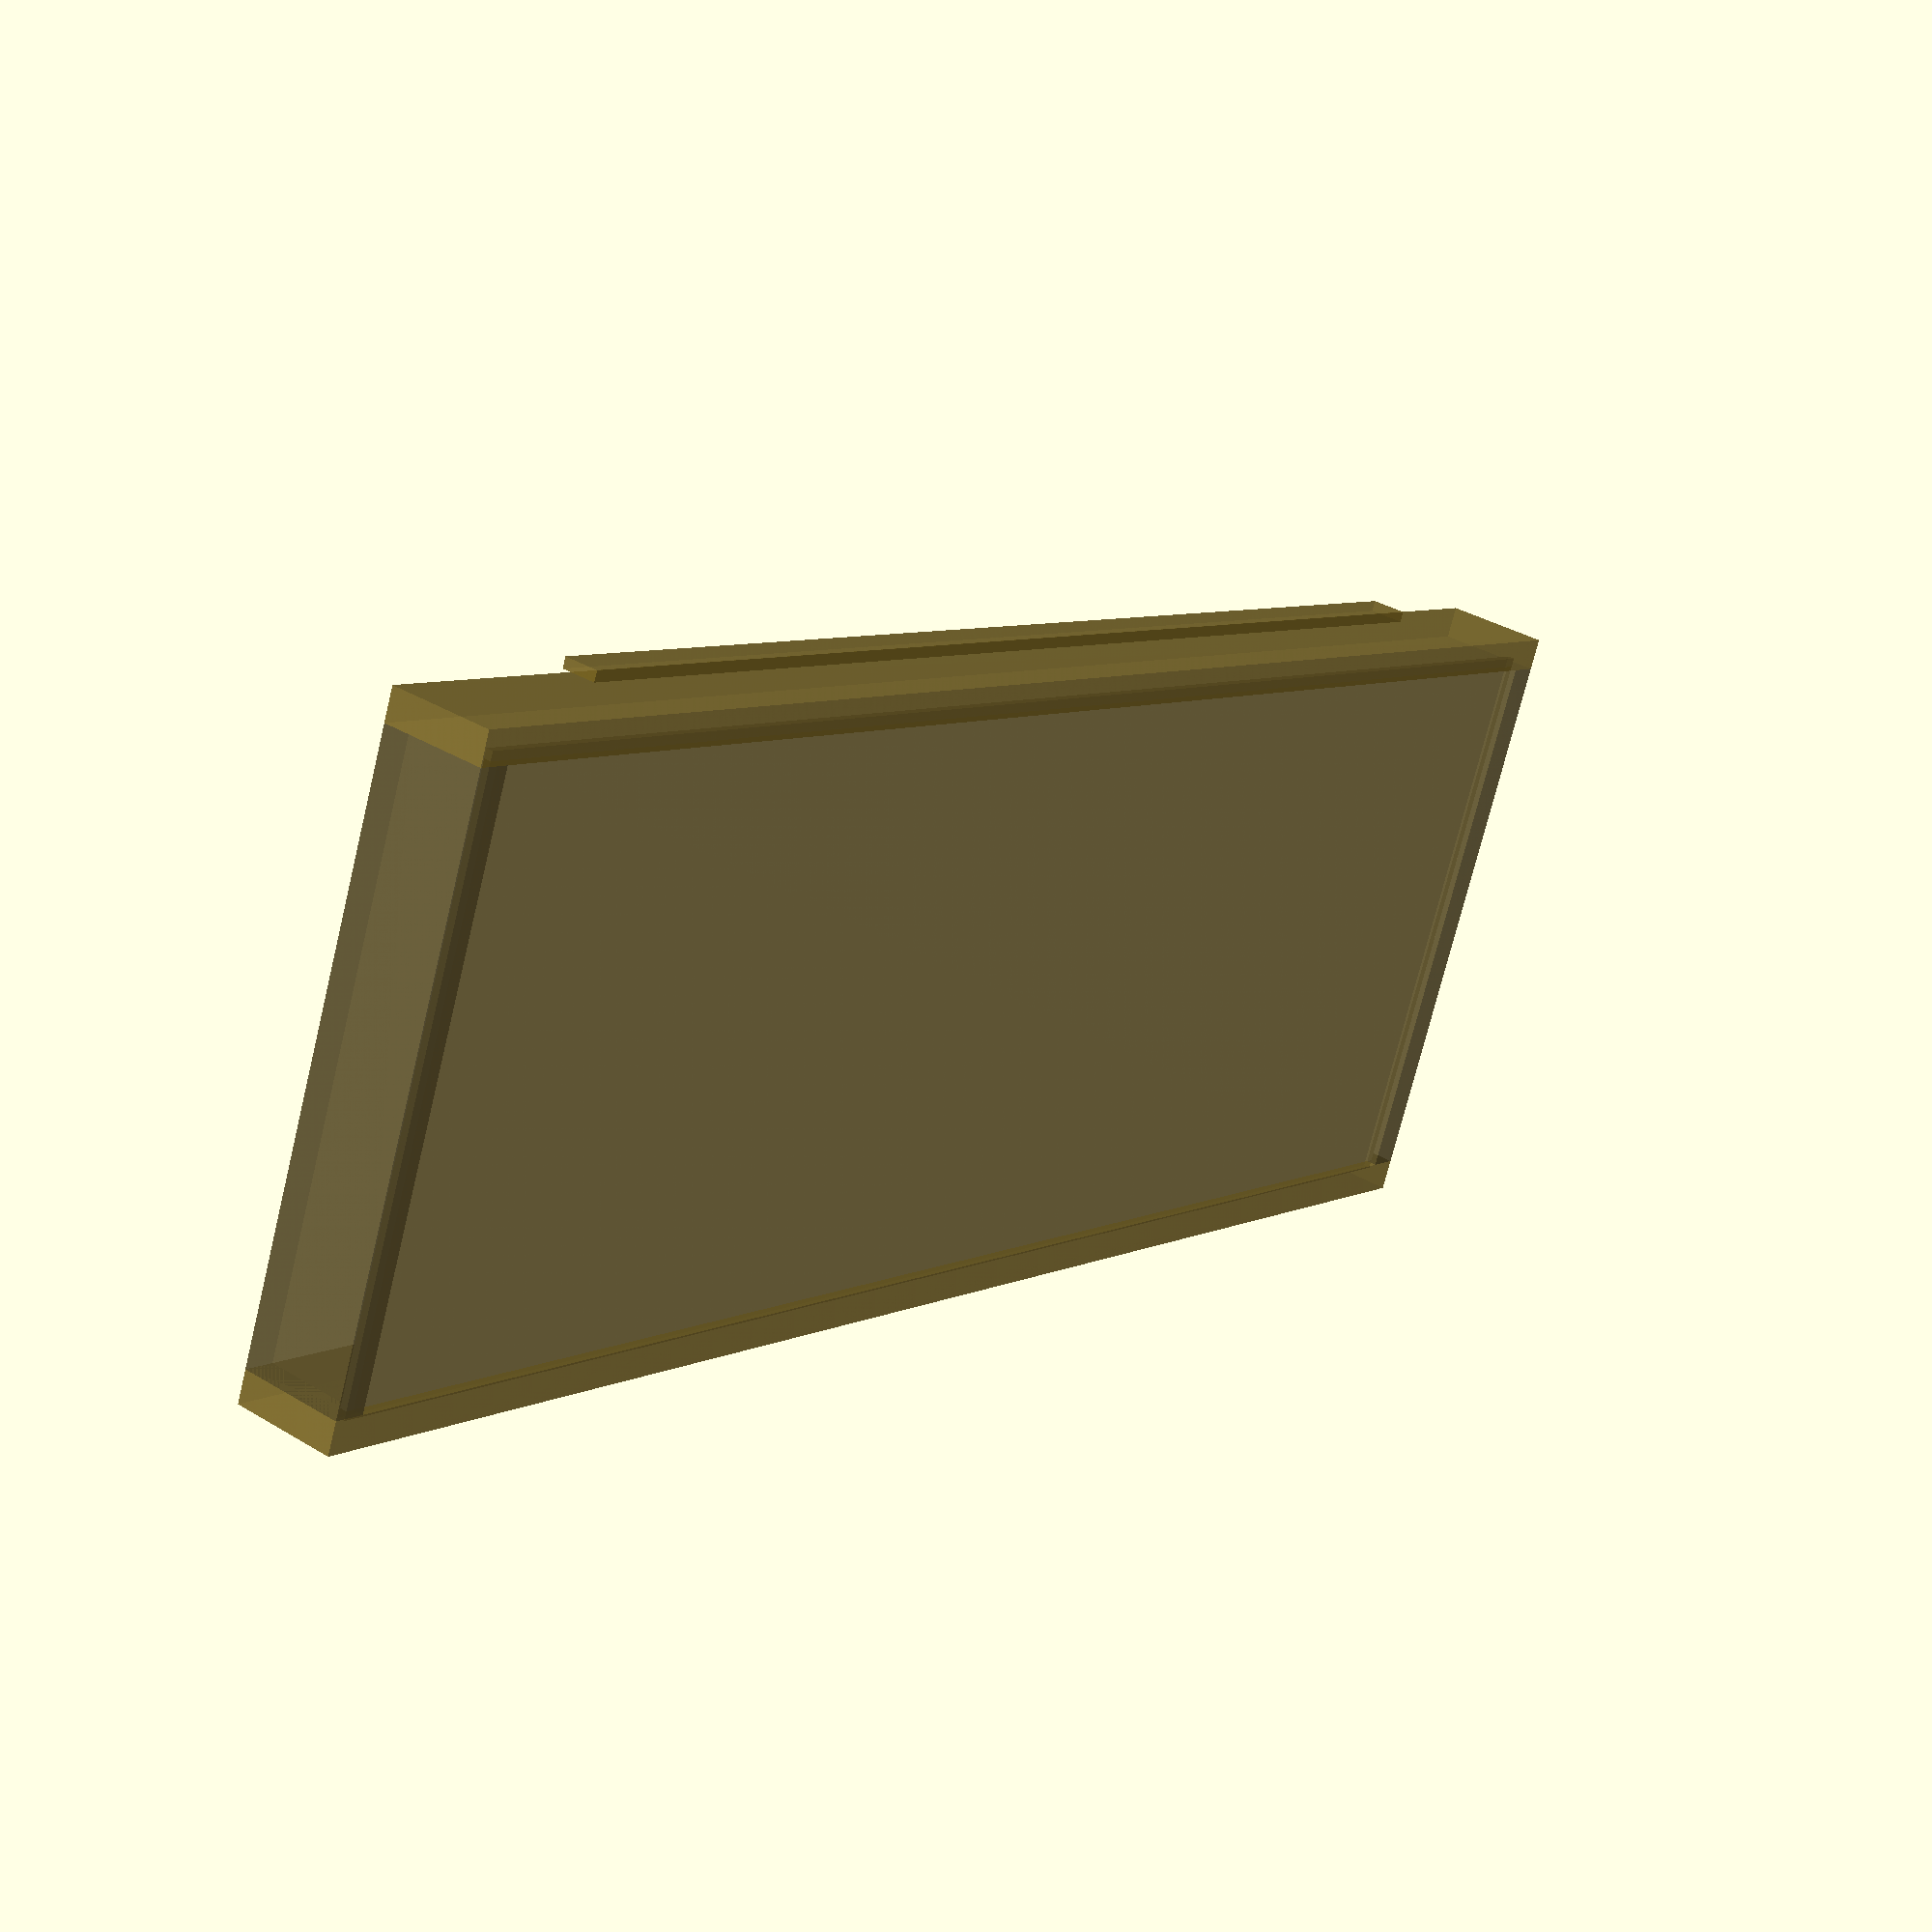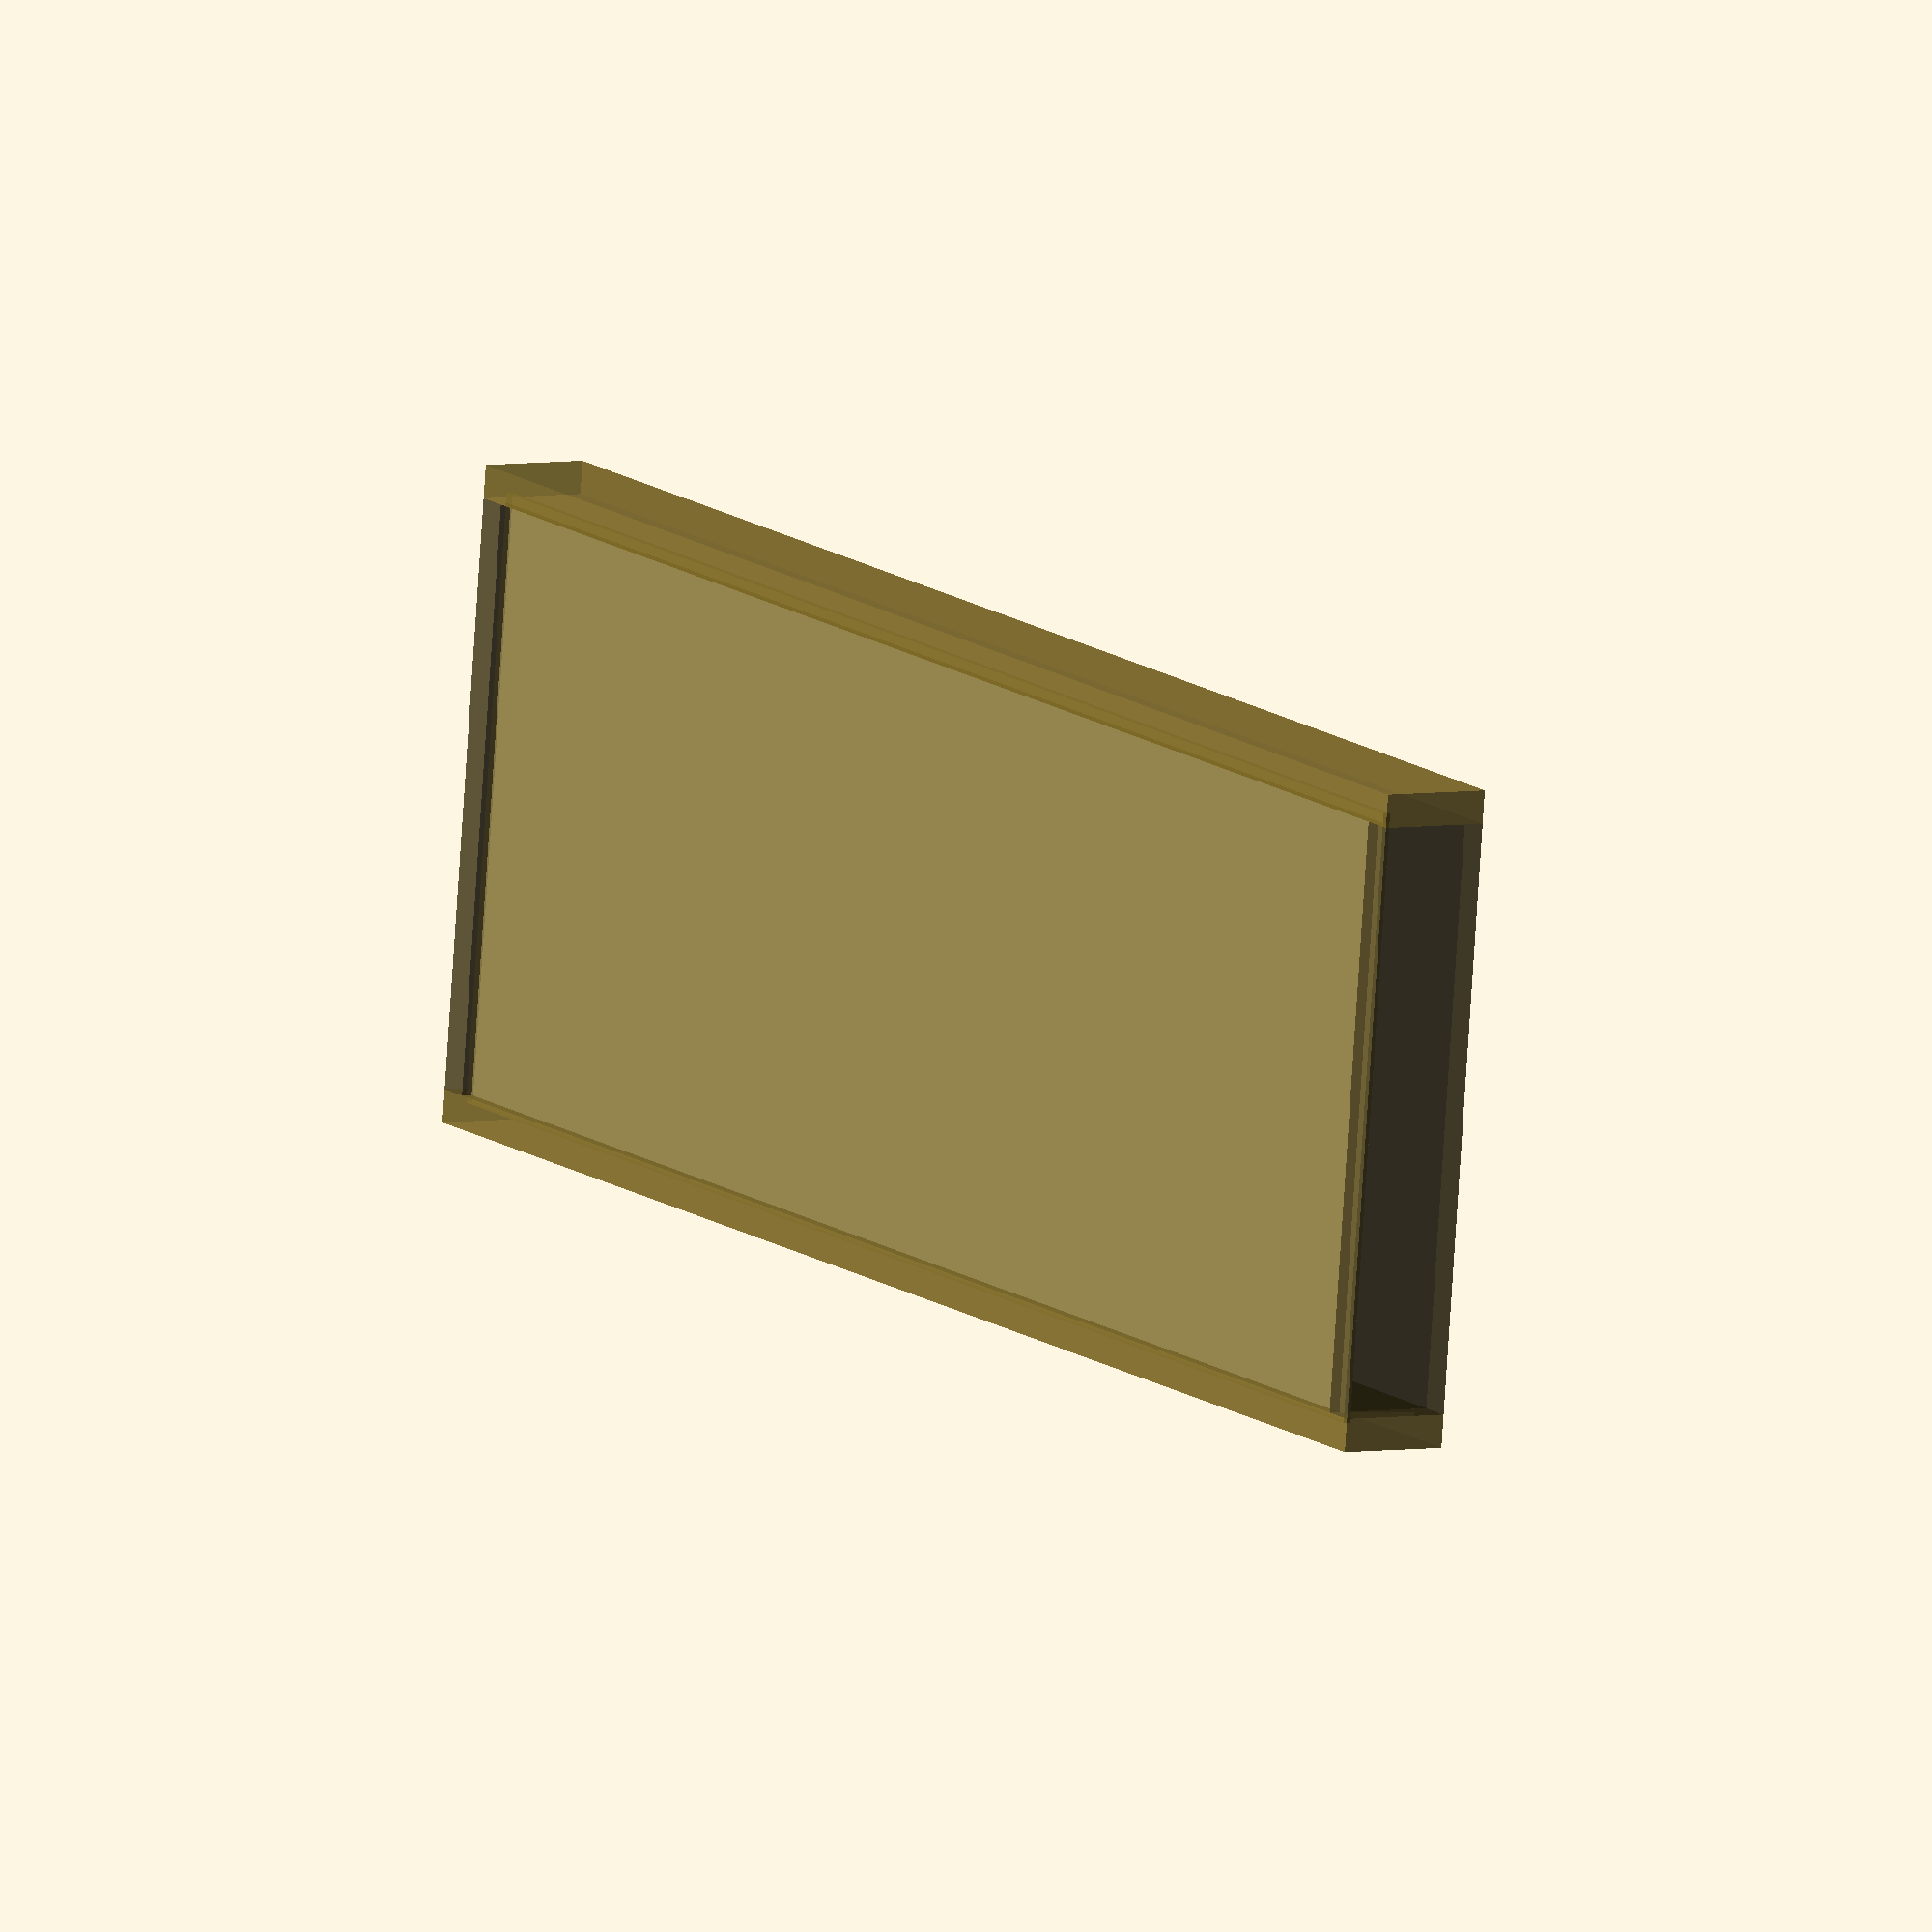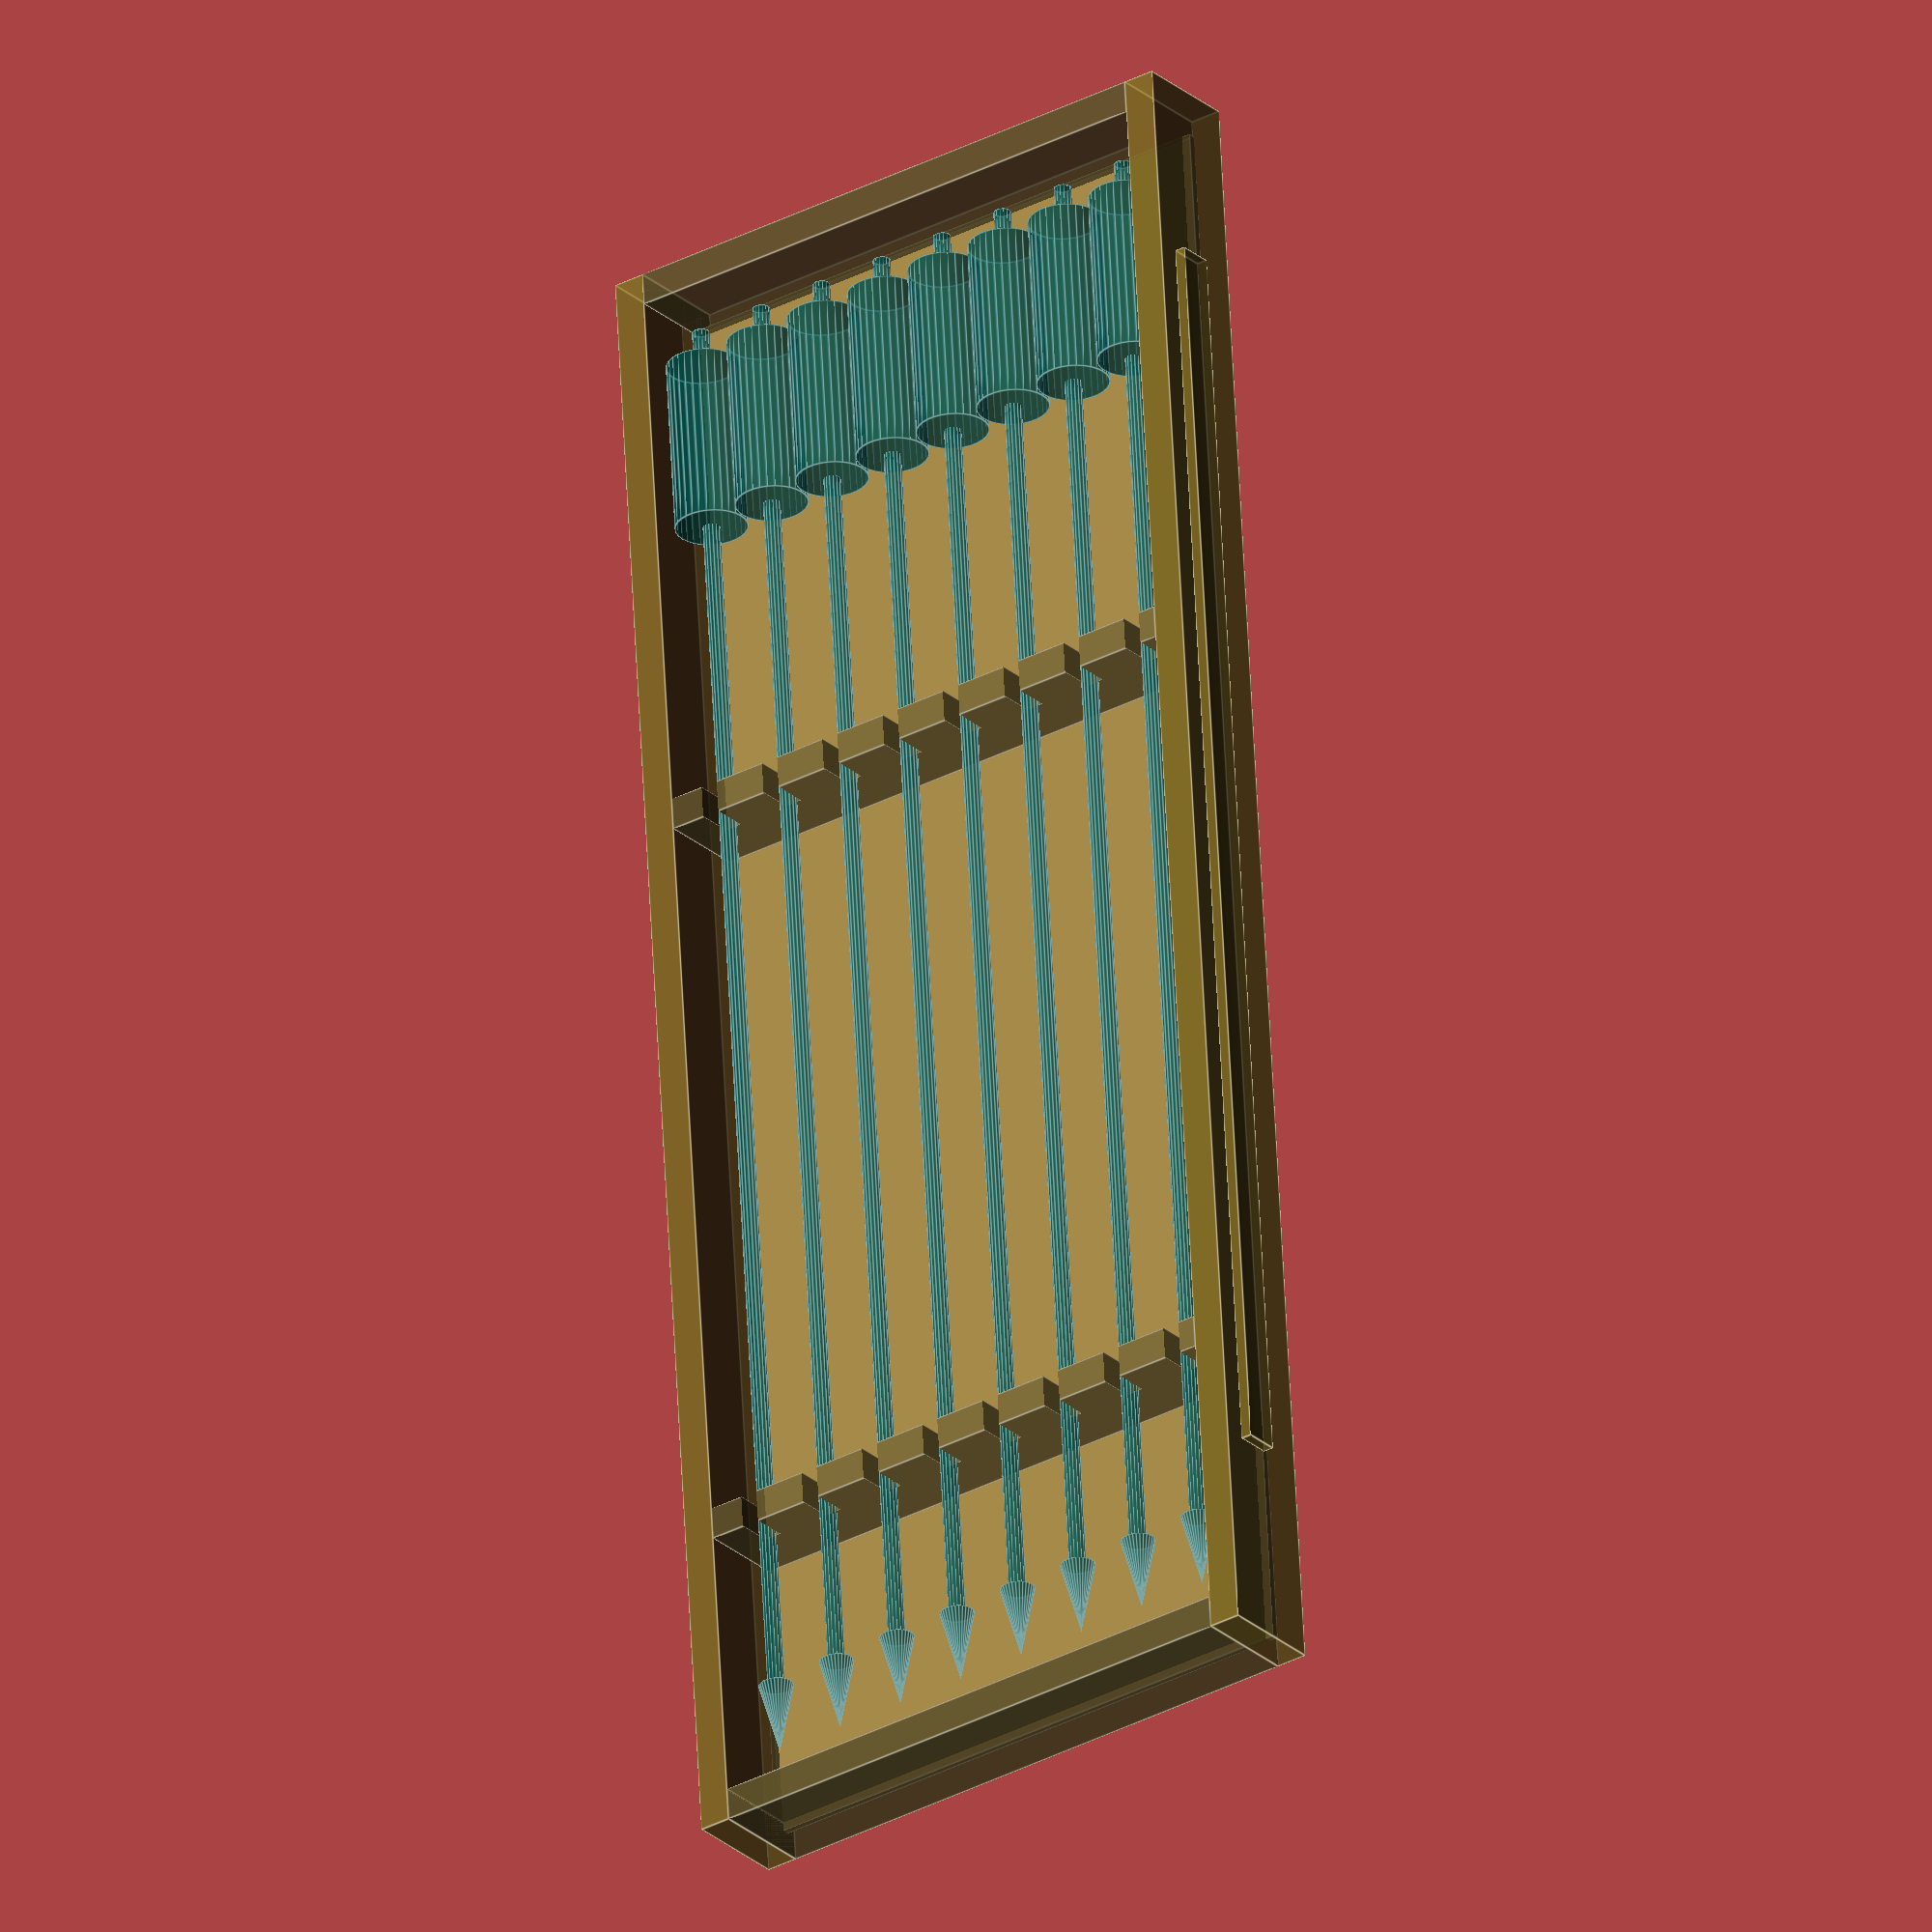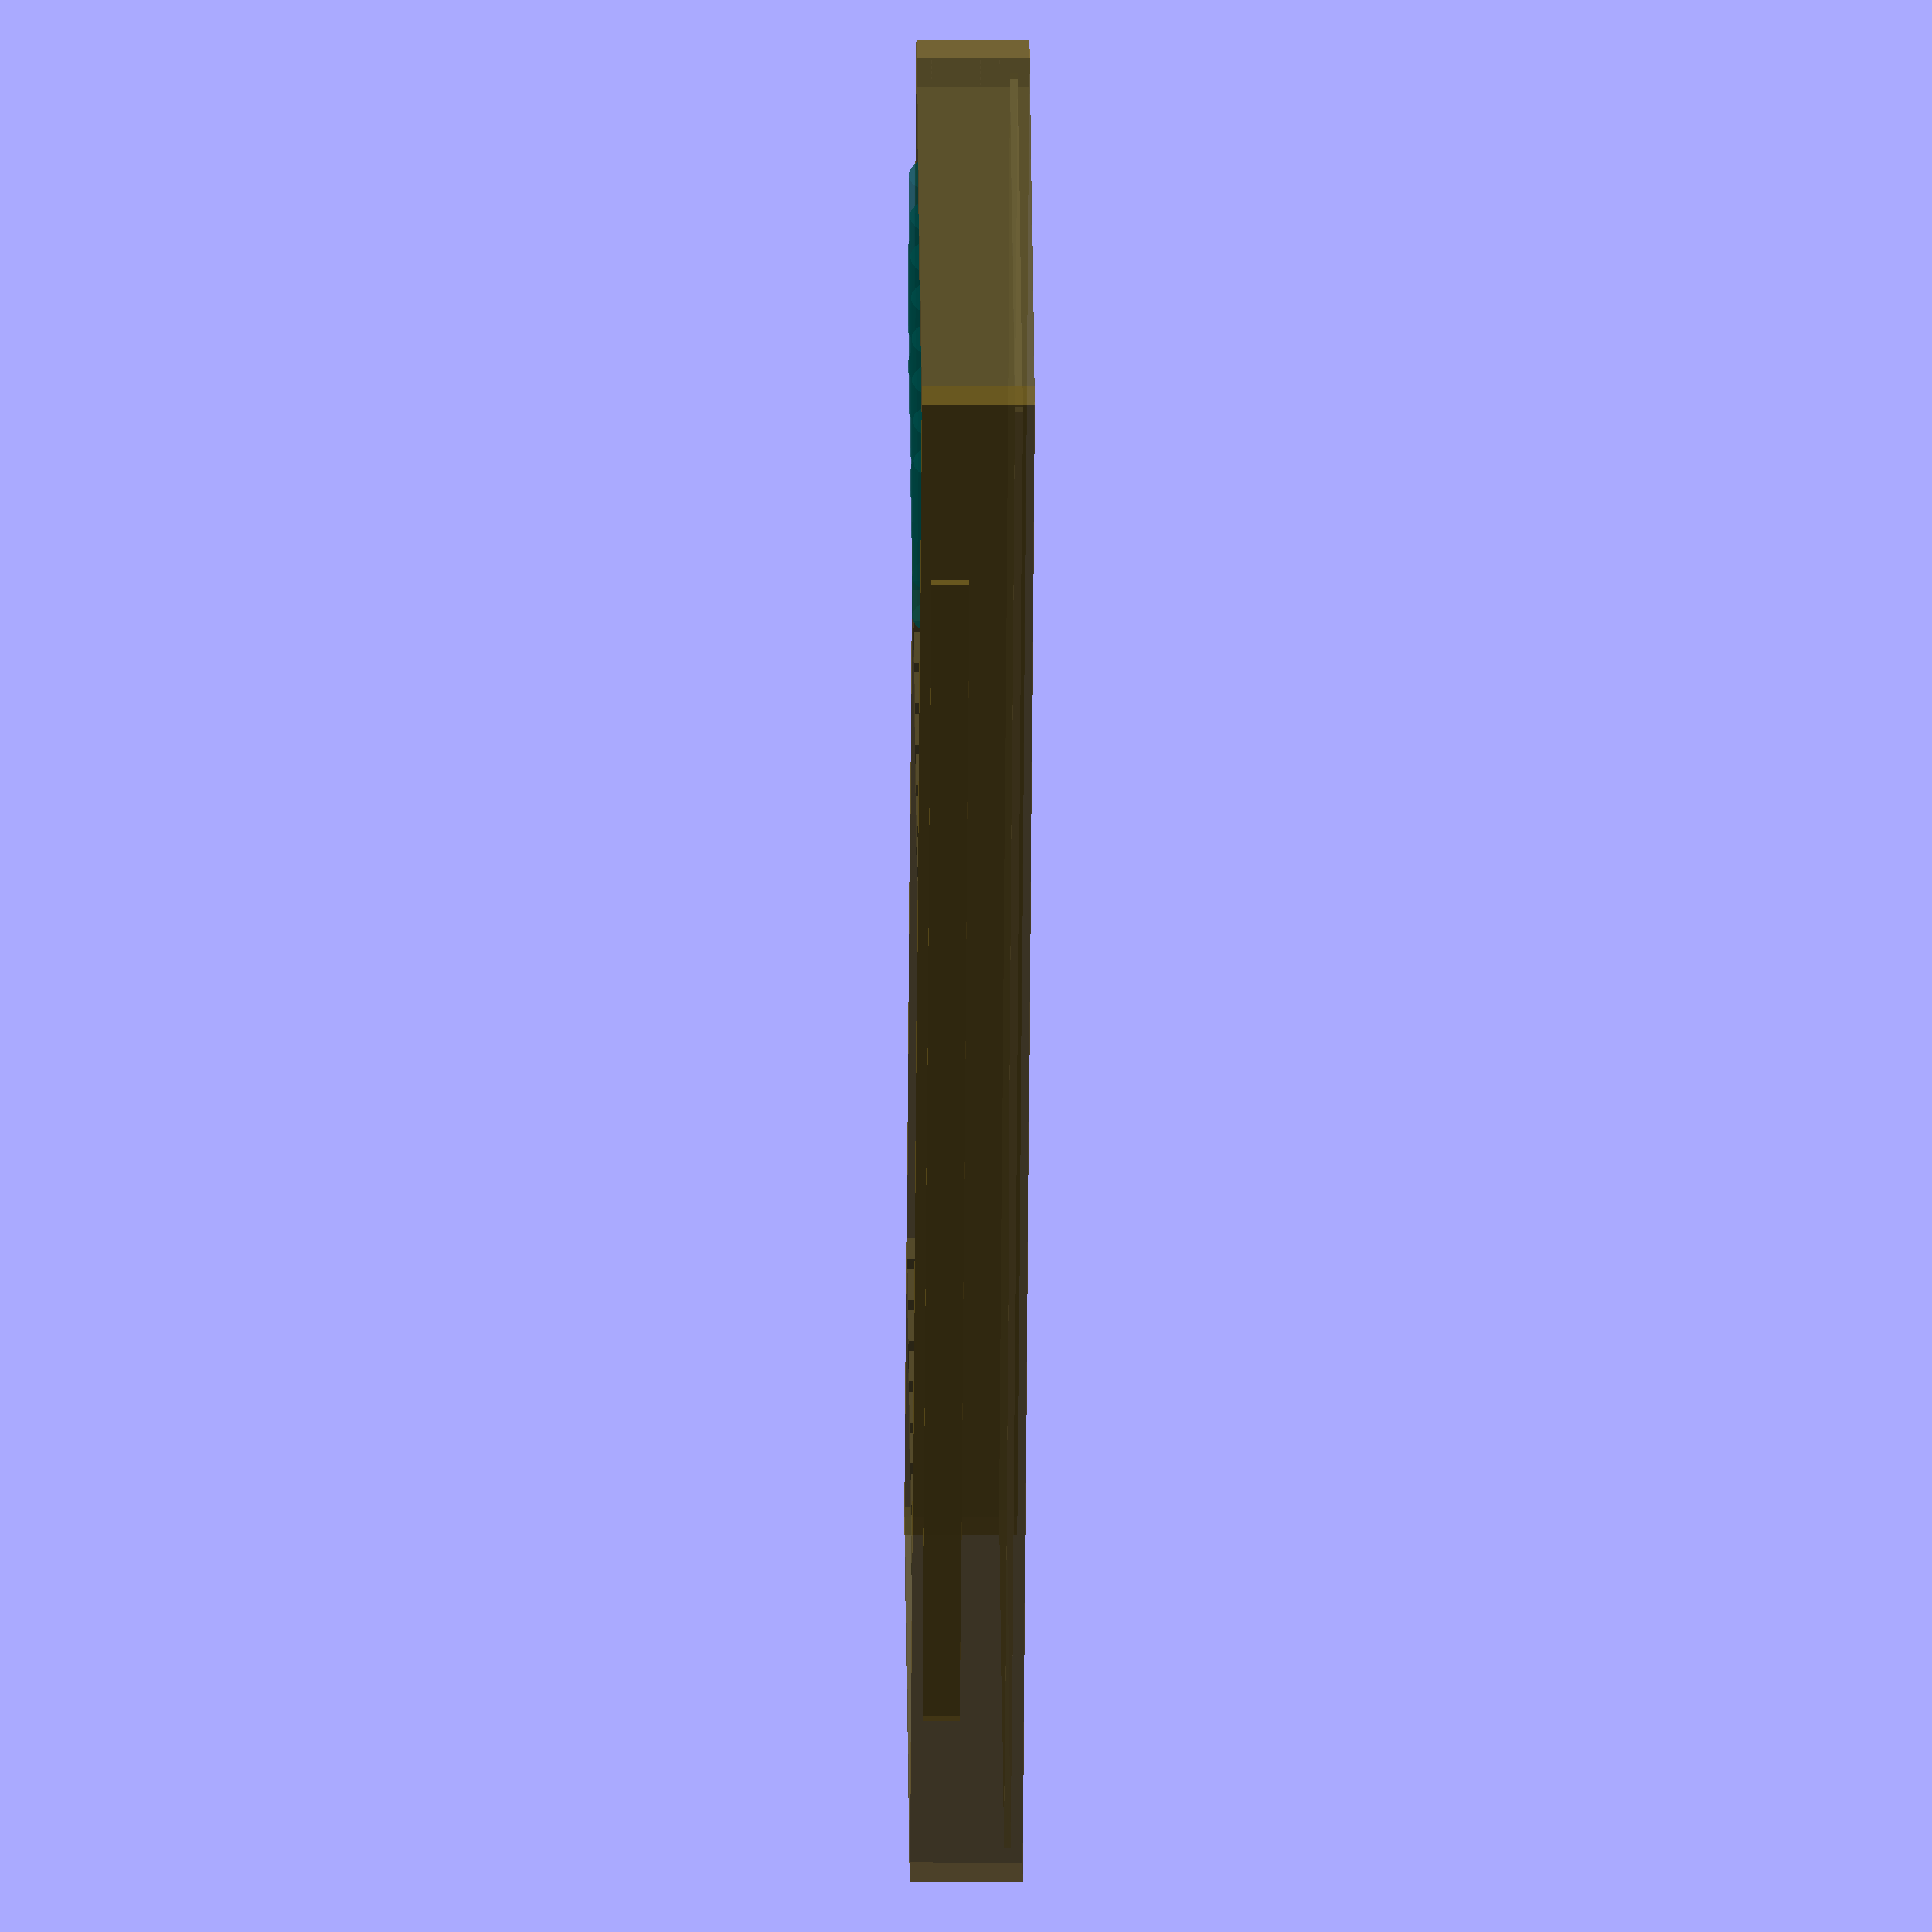
<openscad>

// 
// Coffret et présentoir pour flèches
// Box    and display    for  arrows
// 
// Author:         sandrock@sandrock.fr
// Public license: none
// Copyright:      sandrock, all rights reserved
// 

// animate with FPS=20 Step=50
// input variables
// suffixes are T̲hickness, L̲ength
// length is in millimeters 
insideX =      900; // mm. desired space inside box
insideY =      320; // mm. desired space inside box
insideZ =      050; // mm. desired space inside box
baseX =        insideX;
baseY =        insideY;
fondT =        4;  // mm. thickness of the back plate
sideT =        18; // mm. thickness of the side parts
baseExtraX =   5;  // mm. how much the back plate penetratres into the side parts
baseExtraZ =   10; // mm. how much distance between the back plate and the ground
explodeL =     80; // mm. during animation: how much to expand parts
topRotate =    45; // [0:180]
arrowSpaceForFletching = 300; // mm. length reserved for the fletching side of the arrow
arrowSpaceForHead =      170; // mm. length reserved for the head      side of the arrow
arrowT =       9.5; // mm. thickness of arrow shaft 
brown1 =       [142/255, 124/255, 064/255, .70];
brown2 =       [130/255, 108/255, 037/255, .70];
brown3 =       [096/255, 084/255, 045/255, .70];
debugColor =   [060/255, 084/255, 000/255, .35];
arrowColor =   [000/255, 084/255, 080/255, .55];
customTime =   -0.5; // [-0.5:0.5:1.0]

// intermediate variables
frontH = insideZ + baseExtraZ;

// bottom part
set(arrowRadius = 20);

// top part (rotated)
if (customTime >= 0) {
    translate([0, insideY , insideZ+20]) 
        explode(0, 4, 0)
        rotate([topRotate, 0, 0]) 
        translate([0, 0, insideZ*-1]) 
        set(arrowRadius = 25);
}

module set(arrowRadius = 25) {
    echo(str("DRAWING: set with arrowRadius=", arrowRadius))

    // base du fond bas
    color(brown1)
    translate([0, 0, -fondT])
    *cube([baseX, baseY, fondT]);

    // fond bas
    backPlate = [ baseX +2*baseExtraX, baseY +2*baseExtraX, fondT ];
    color(brown1)
    translate([-baseExtraX, -baseExtraX, -fondT])
    cube(backPlate);
    echo(str("PART: back plate: ", backPlate));

    // front
    frontPartX = baseX + 2 * sideT;
    color(brown2)
    translate([-sideT, 0, -baseExtraZ])
    explode(0, -1, 0)
    rotate([90, 0, 0])
    plank(frontPartX, frontH);
    echo(str("PART: front part: [", frontPartX, ", ", sideT, ", ", sideT, "]"));

    // back
    color(brown2)
    translate([-sideT, baseY + sideT, -baseExtraZ])
    explode(0, +1, 0)
    rotate([90, 0, 0])
    plank(frontPartX, frontH);
    echo(str("PART: back  part: [", frontPartX, ", ", sideT, ", ", sideT, "]"));

    // left
    color(brown3)
    translate([-sideT, 0, -baseExtraZ])
    explode(-1, 0, 0)
    rotate([90, 0, 90])
    plank(baseY, frontH);
    echo(str("PART: left  part: [", baseY, ", ", frontH, ", ", sideT, "]"));

    // right
    color(brown3)
    translate([baseX, 0, -baseExtraZ])
    explode(+1, 0, 0)
    rotate([90, 0, 90])
    plank(baseY, frontH);
    echo(str("PART: right part: [", baseY, ", ", frontH, ", ", sideT, "]"));

    // back plate for leather thingy
    leatherPlate = [ baseX * 0.8 , frontH/3, sideT/3 ];
    color(brown2)
    translate([baseX * 0.1, baseY + sideT + sideT/4 + sideT/3,  4*sideT/3])
    explode(0, +1.5, 0)
    rotate([90, 0, 0])
    cube(leatherPlate);
    echo(str("PART: leather plate: ", leatherPlate));

    // arrow fetching separator
    color(brown3)
    translate([arrowSpaceForFletching, 0, 0]) 
    explode(0, 0, 1)
    rotate([90, 0, 90])
    arrowPlank(insideY, 50, arrowRadius);

    // arrow head separator
    color(brown3)
    translate([insideX - arrowSpaceForHead, 0, 0]) 
    explode(0, 0, 1)
    rotate([90, 0, 90])
    arrowPlank(insideY, 50, arrowRadius); 

    // arrows
    translate([000, 000, arrowT]) // elevate arrows a bit
    explode(0, 0, 1)
    rotate([90, 0, 90])
    arrows(insideY*1, insideX, arrowRadius);
}

module arrowPlank(x, y, radiusL){
    difference() {
        plank(x, y);

        // make holes for arrow shafts to fit in
        for (i = [0:10]) {
            translate([radiusL + i*radiusL*2, y-radiusL, -0.5]) {
                scale(1.05) 
                color(debugColor)
                cube([arrowT, frontH/2 - arrowT/2, sideT]);
            }
        }
    }
}

module arrows(x, y, radiusL){
    // x       is the length available to stack N arrows
    // y       is the length of one arrow
    // radiusL is the radius of one arrow
    arrowMargin = 20;
    arrowHeadLength = 40;
    arrowLength = y - arrowMargin - arrowMargin;
    arrowCount = floor(x / (2 * radiusL));

    echo(str("ARROWS: space=", y, "x", x, " arrow=", radiusL, " margin=", arrowMargin, " length=", arrowLength, " count=", arrowCount));

    // debug: draw one arrow box
    color(debugColor)
    *cube([radiusL*2, radiusL*2, y]);

    // draw many arrows
    for (i = [0:arrowCount-1]) {
        //         spreads arrows         elevate   nop
        translate([radiusL + i*radiusL*2, radiusL, 00.0]) {
            color(arrowColor)
            scale(1.00) // TODO: why did I scale to 1.05???
            translate([arrowT/2, arrowT/2, 20]) {
                // fût/shaft
                //translate([0, 0, -sideT*10]) 
                //#cylinder(sideT*40, arrowT/2, arrowT/2, center=false);
                %cylinder(arrowLength - arrowHeadLength, arrowT/2, arrowT/2, center=false);

                // empennage/fletching
                translate([0, 0, 20])
                scale(.980) // avoid flething from touching each other
                %cylinder(arrowSpaceForFletching/3, radiusL, radiusL, center=false);

                // head
                translate([0, 0, arrowLength - arrowHeadLength]) 
                %cylinder(arrowHeadLength, arrowT/1, 0, center=false);
            }
        }
    }
}

module plank(x, y){
    cube([x, y, sideT]);
}

module explode(x, y, z) {
    let (v = xp())
        translate([x * v, y * v, z * v])
            children();
}

// this decides whether to use the animation time $t or the customizer time
function actualTime() =
    customTime >= 0 ? customTime : $t;

// make time 0 between 0.0-0.2 and 0.8-1.0
function smoothTime() = 
    let (t = actualTime())
    t <  .2 ? 0 :
    t >  .8 ? 0 :
    t <= .5 ? ( (t-.2)     *3) : 
              ((.3-(t-.5))*3);

// gets the explode distance from the actual time
function xp() = 
    let (t = smoothTime())
    smoothTime() * explodeL;

echo(str("$t=", $t, " smooth=", smoothTime(), " xp=", xp()));

</openscad>
<views>
elev=325.7 azim=338.1 roll=129.4 proj=p view=solid
elev=355.8 azim=172.8 roll=238.9 proj=o view=solid
elev=26.5 azim=86.5 roll=36.6 proj=o view=edges
elev=187.1 azim=310.1 roll=90.6 proj=o view=solid
</views>
